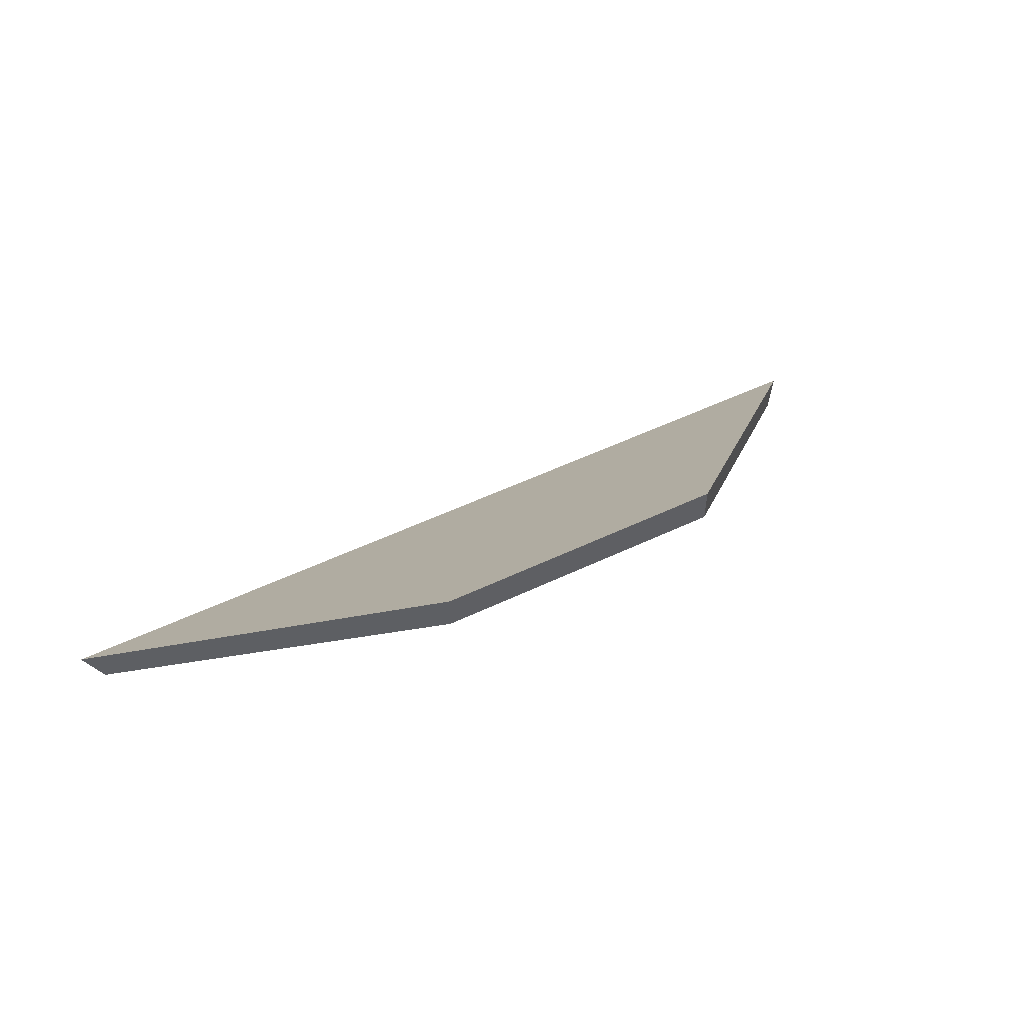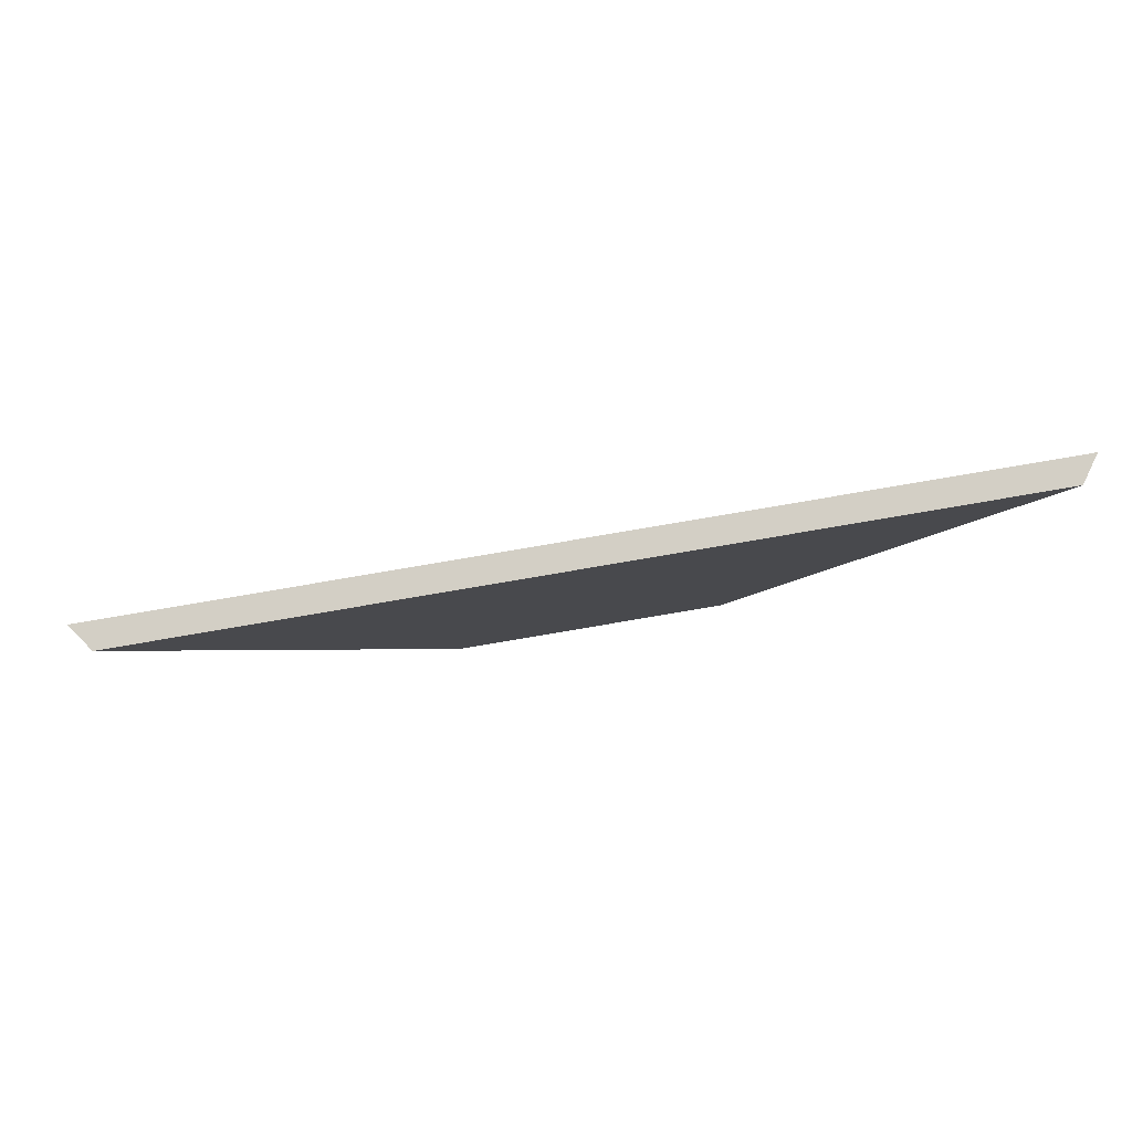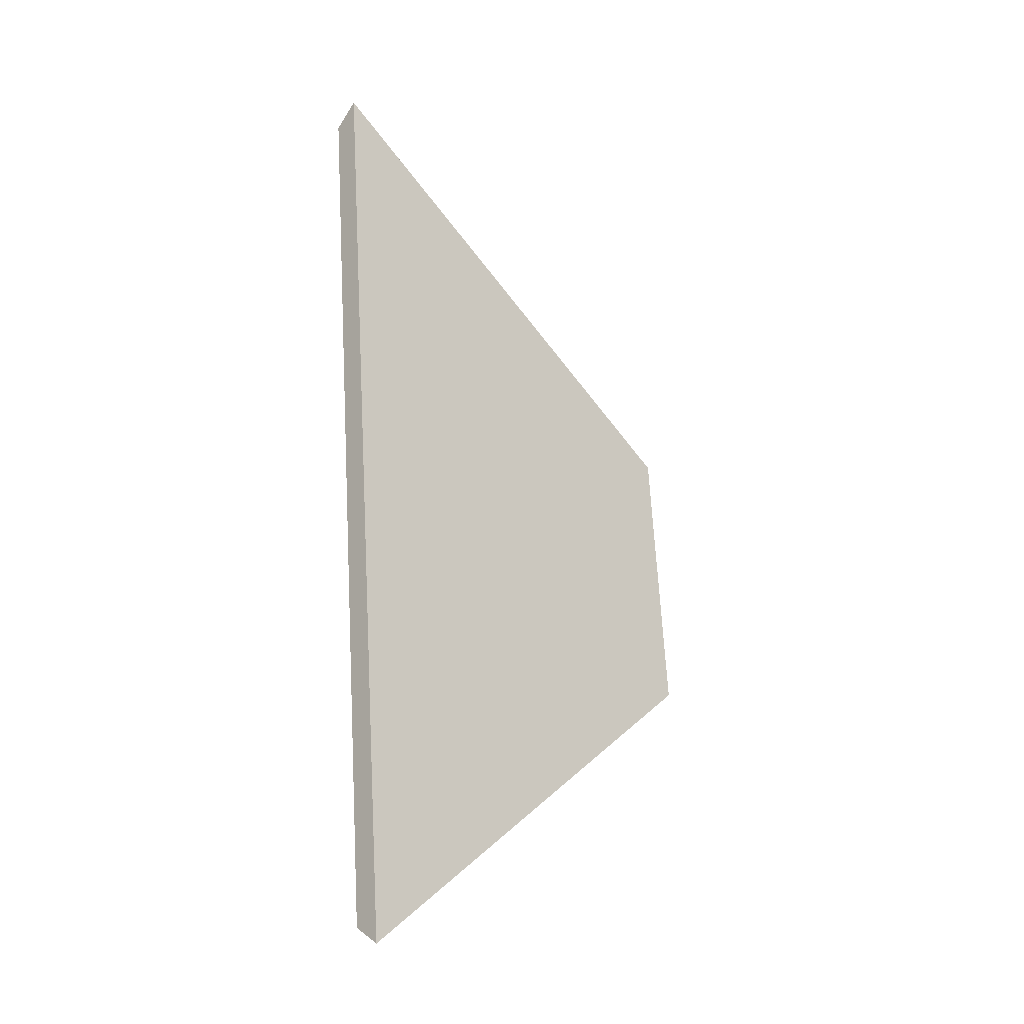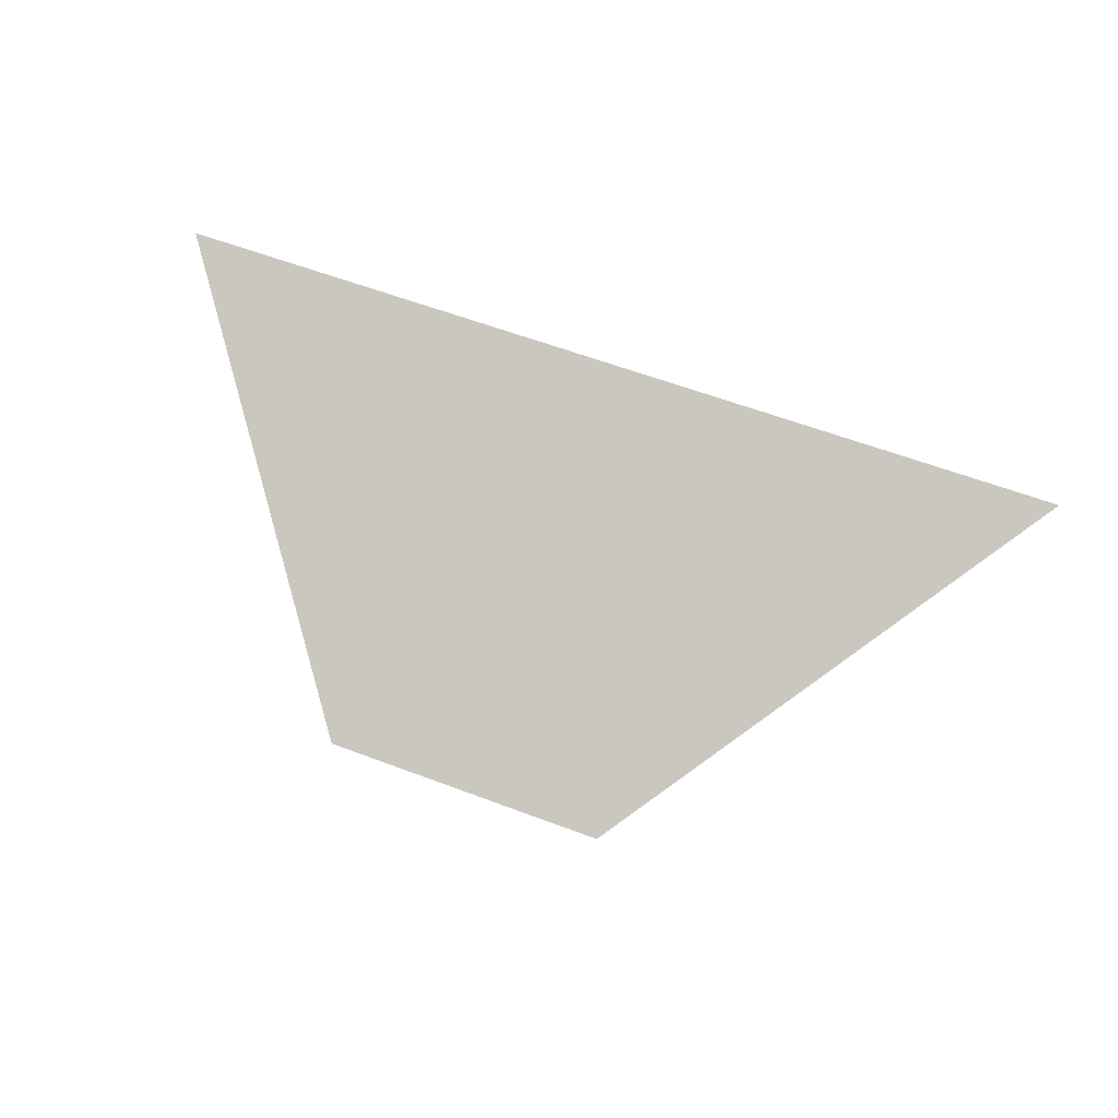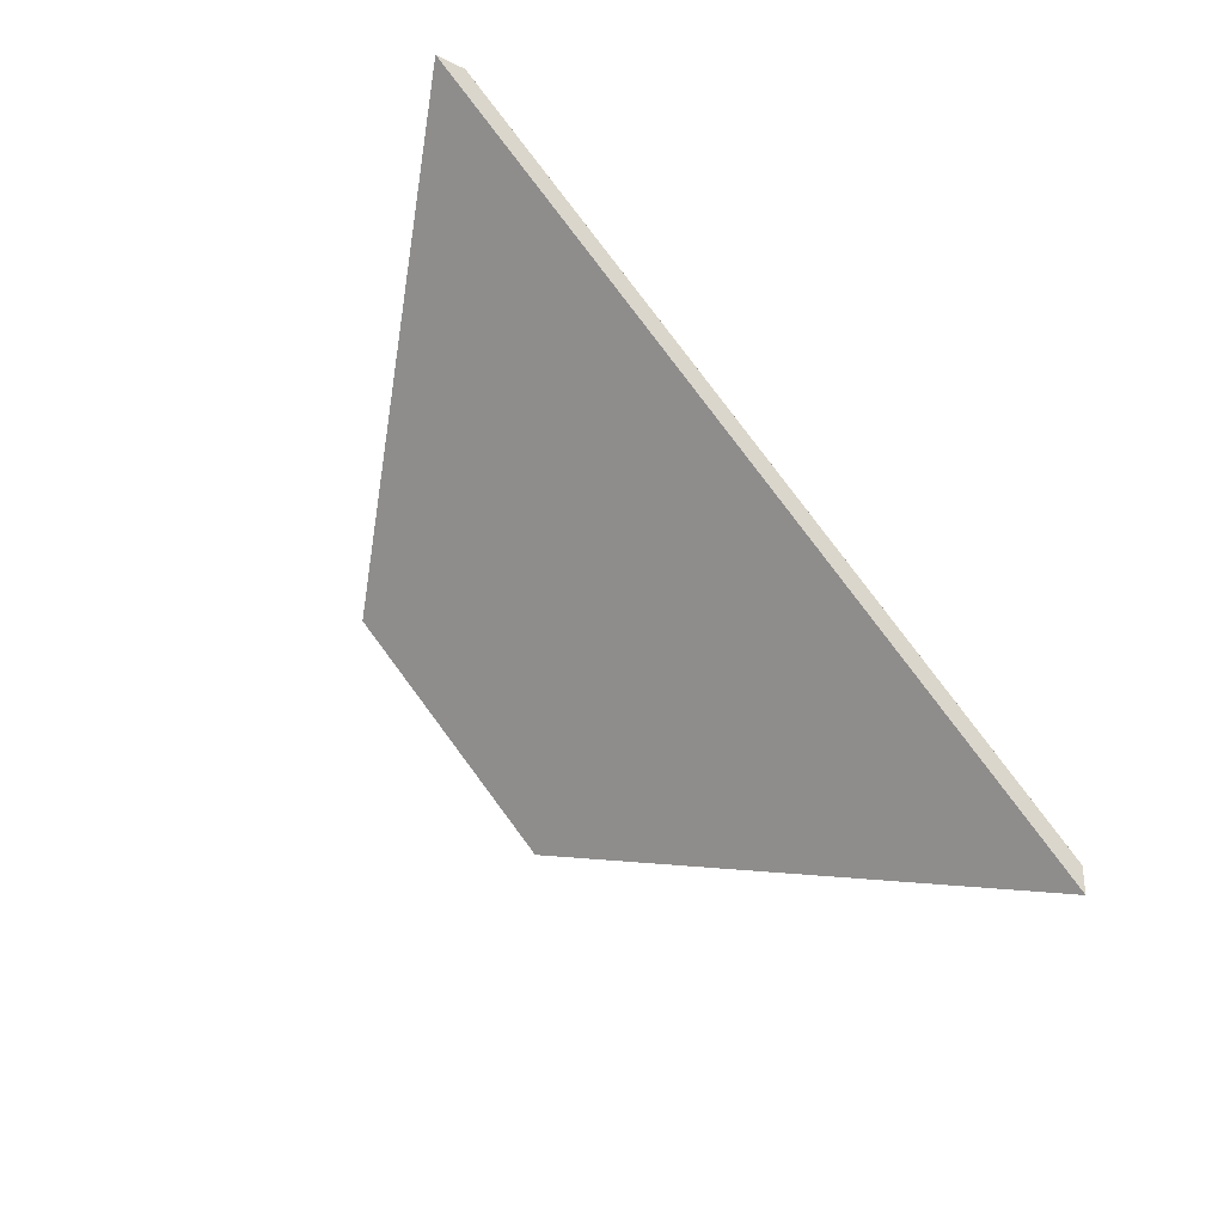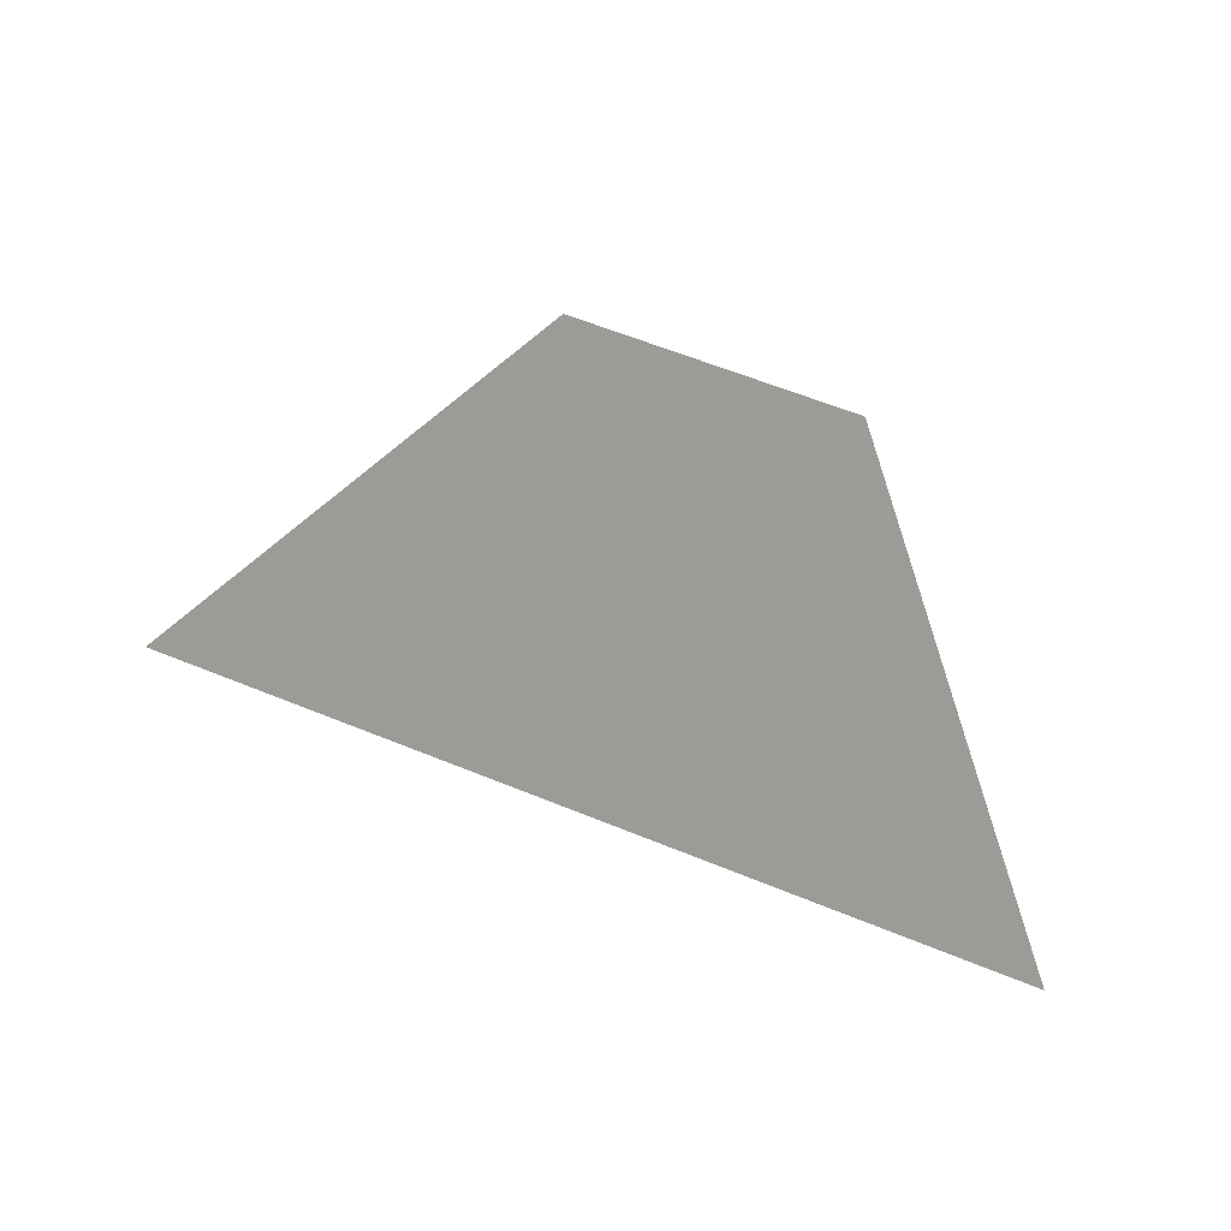
<metadata>
{"format":"obj","ext":"obj","renderer":"f3d","projection":"perspective","resolution":1024,"background":"white","views":[{"elev":52.8,"azim":145.6,"up":"+Y"},{"elev":35.8,"azim":-6.1,"up":"+Z"},{"elev":74.4,"azim":86.8,"up":"+Z"},{"elev":39.3,"azim":-160.1,"up":"+Z"},{"elev":71.9,"azim":-127.1,"up":"+Z"},{"elev":63.1,"azim":14.9,"up":"+Y"}]}
</metadata>
<code>
v -7.862 0.1702 -3.958
v -7.922 0.1702 -3.966
v -7.899 0.191 -3.984
v -7.88 0.191 -3.981
v -7.899 0.1936 -3.984
v -7.899 0.191 -3.984
v -7.922 0.1702 -3.966
v -7.924 0.1715 -3.965
v -7.88 0.1936 -3.981
v -7.88 0.191 -3.981
v -7.899 0.191 -3.984
v -7.899 0.1936 -3.984
v -7.924 0.1715 -3.965
v -7.922 0.1702 -3.966
v -7.862 0.1702 -3.958
v -7.861 0.1715 -3.957
v -7.861 0.1715 -3.957
v -7.862 0.1702 -3.958
v -7.88 0.191 -3.981
v -7.88 0.1936 -3.981
v -7.88 0.1936 -3.981
v -7.899 0.1936 -3.984
v -7.924 0.1715 -3.965
v -7.861 0.1715 -3.957
f 1 2 3
f 1 3 4
f 5 6 7
f 5 7 8
f 9 10 11
f 9 11 12
f 13 14 15
f 13 15 16
f 17 18 19
f 17 19 20
f 21 22 23
f 21 23 24

</code>
